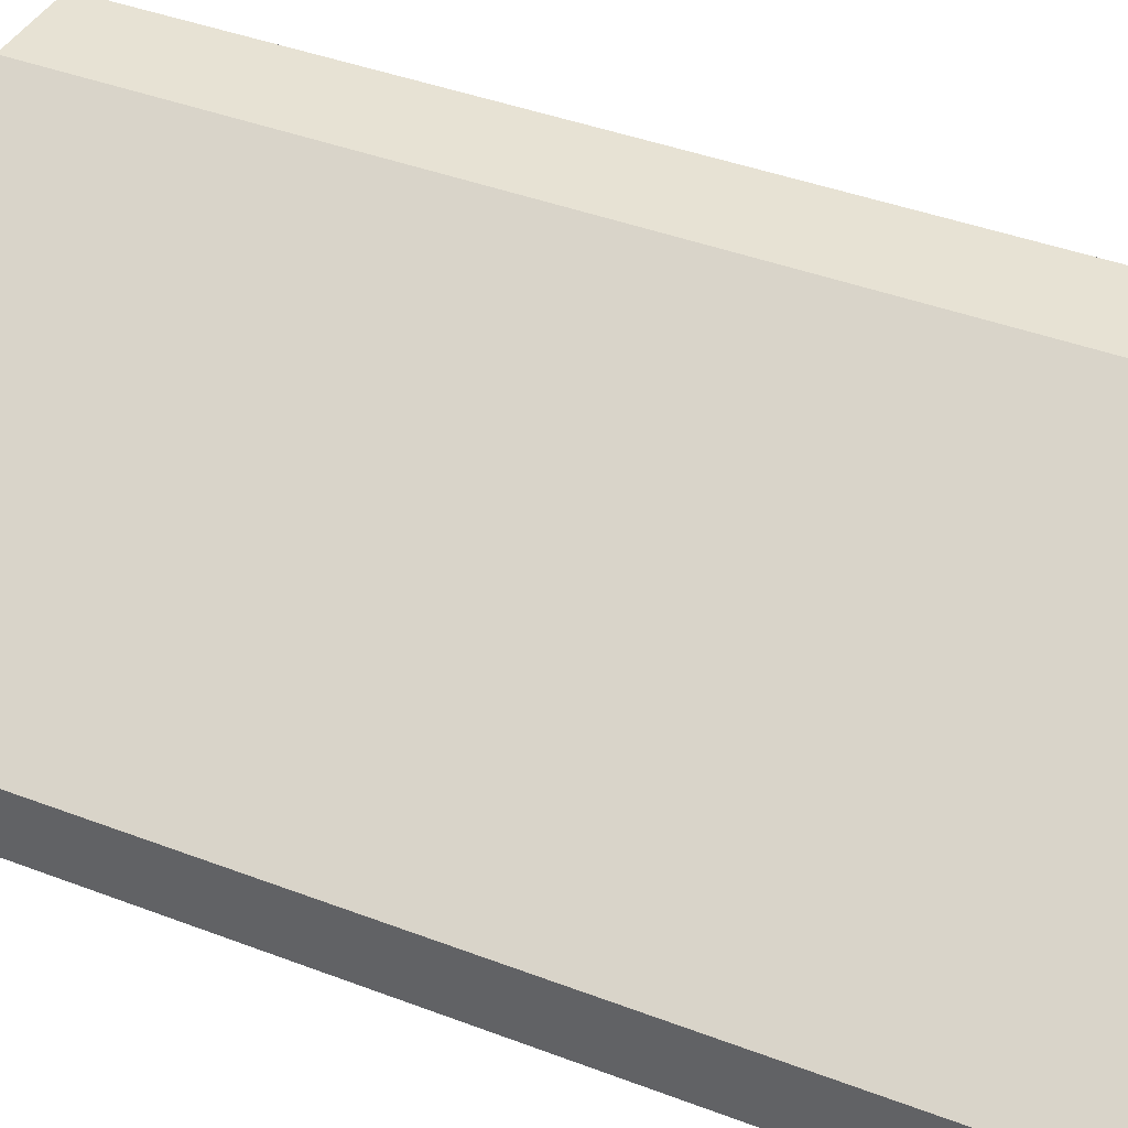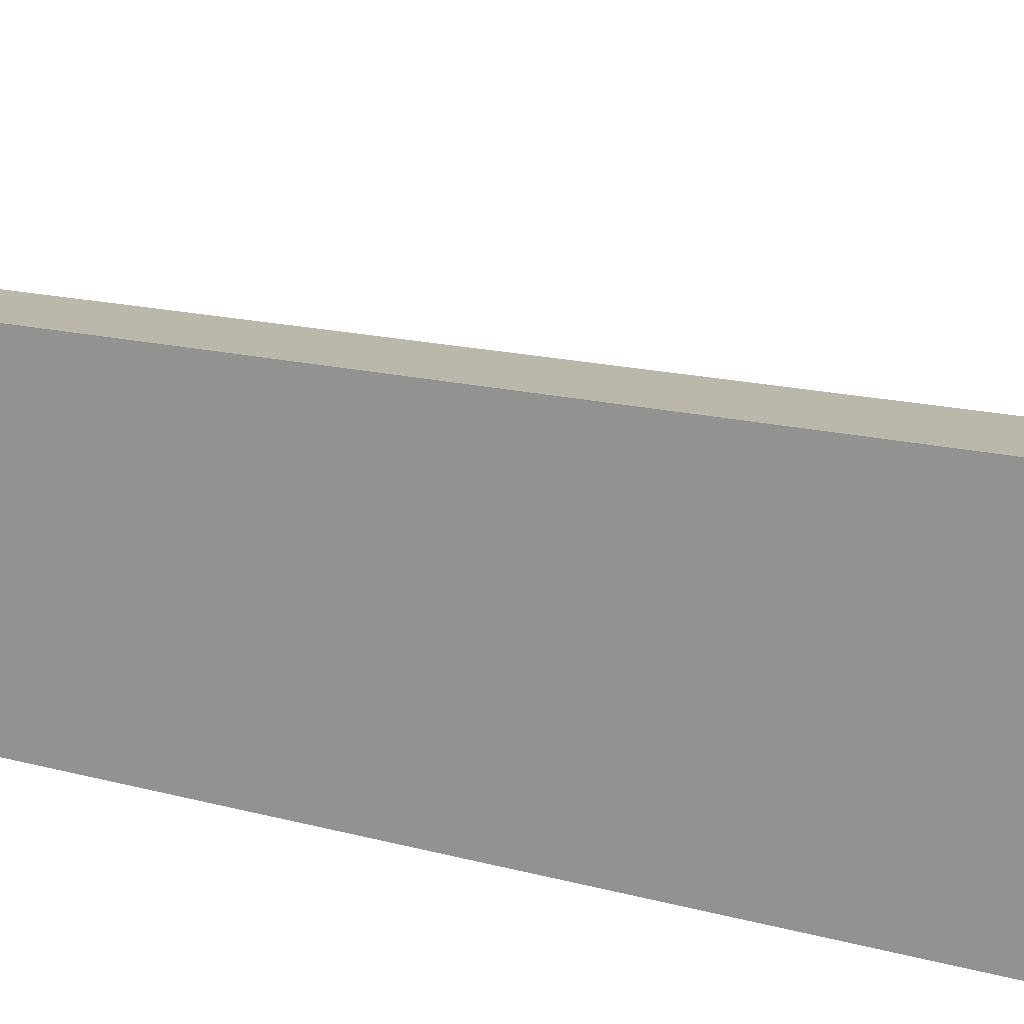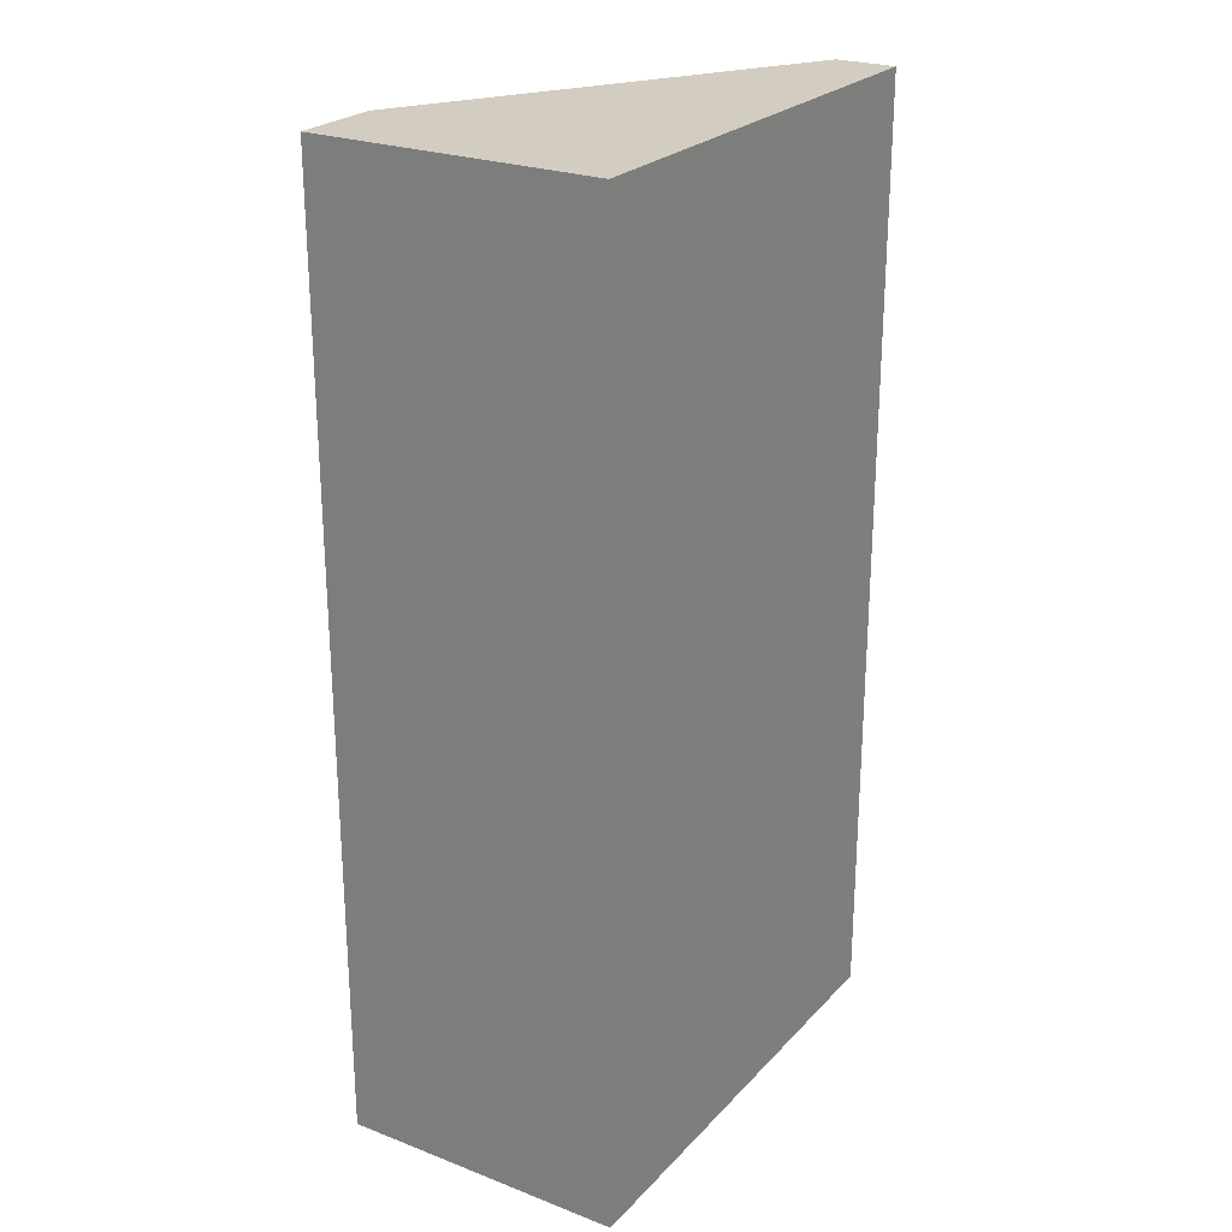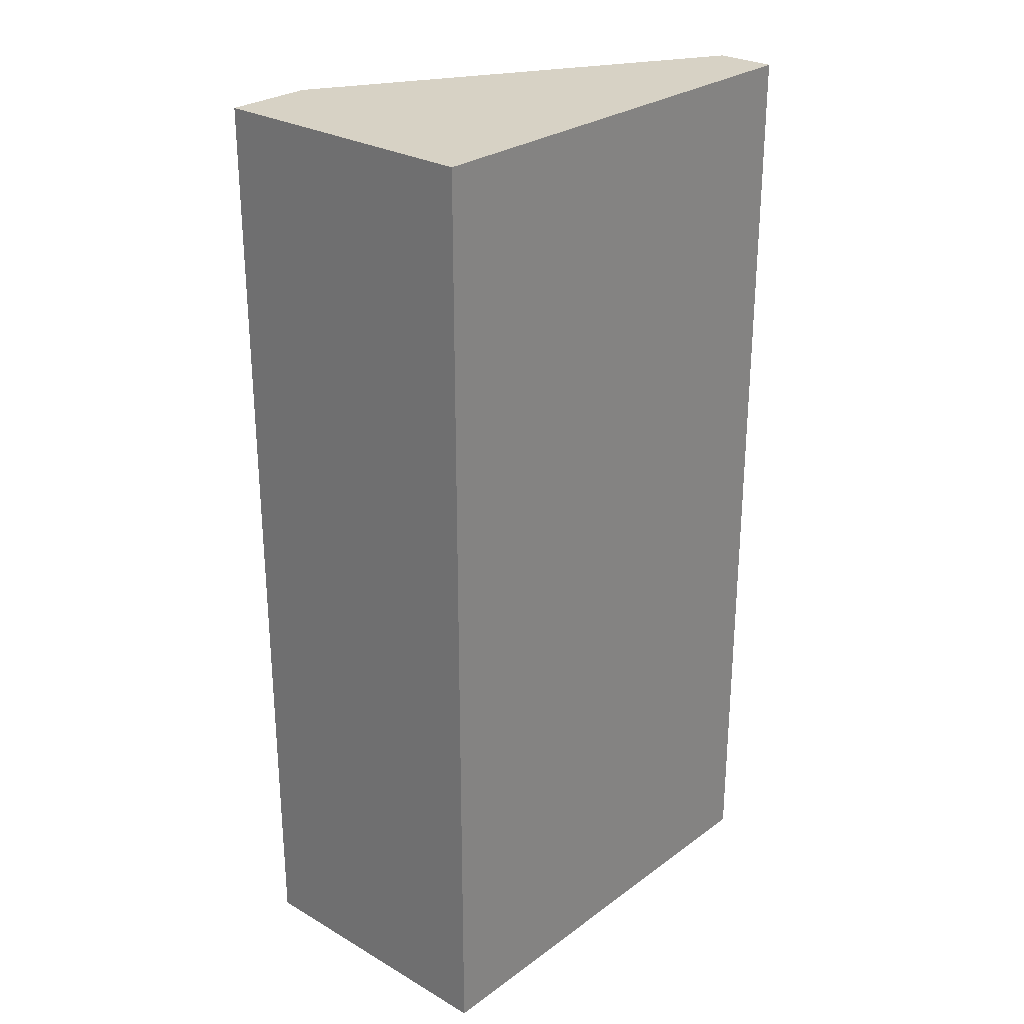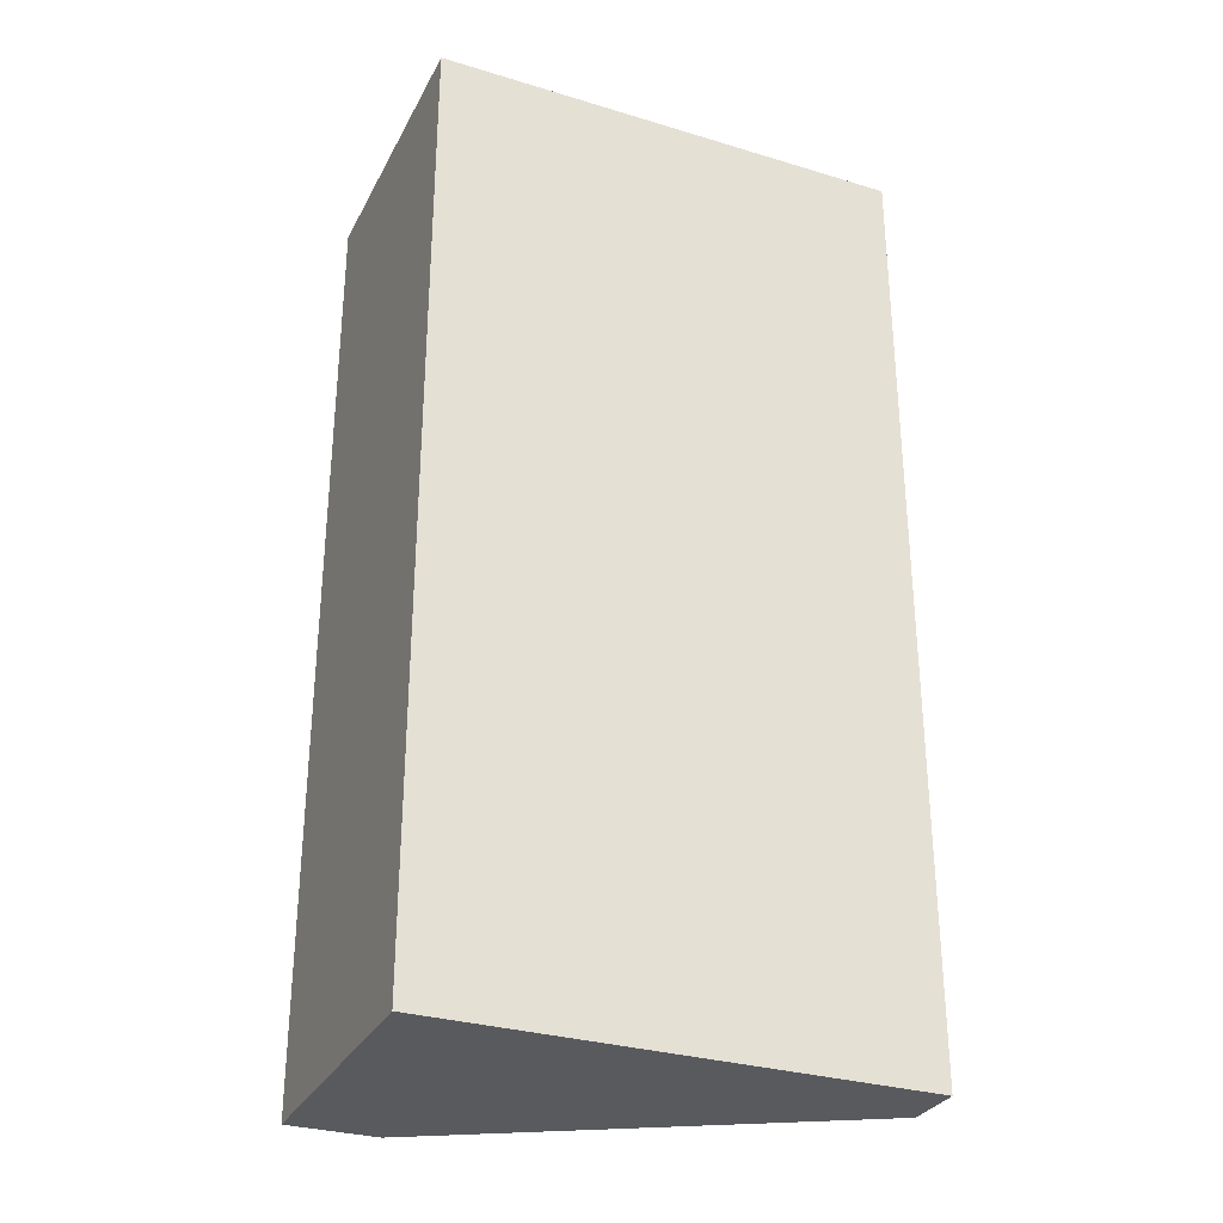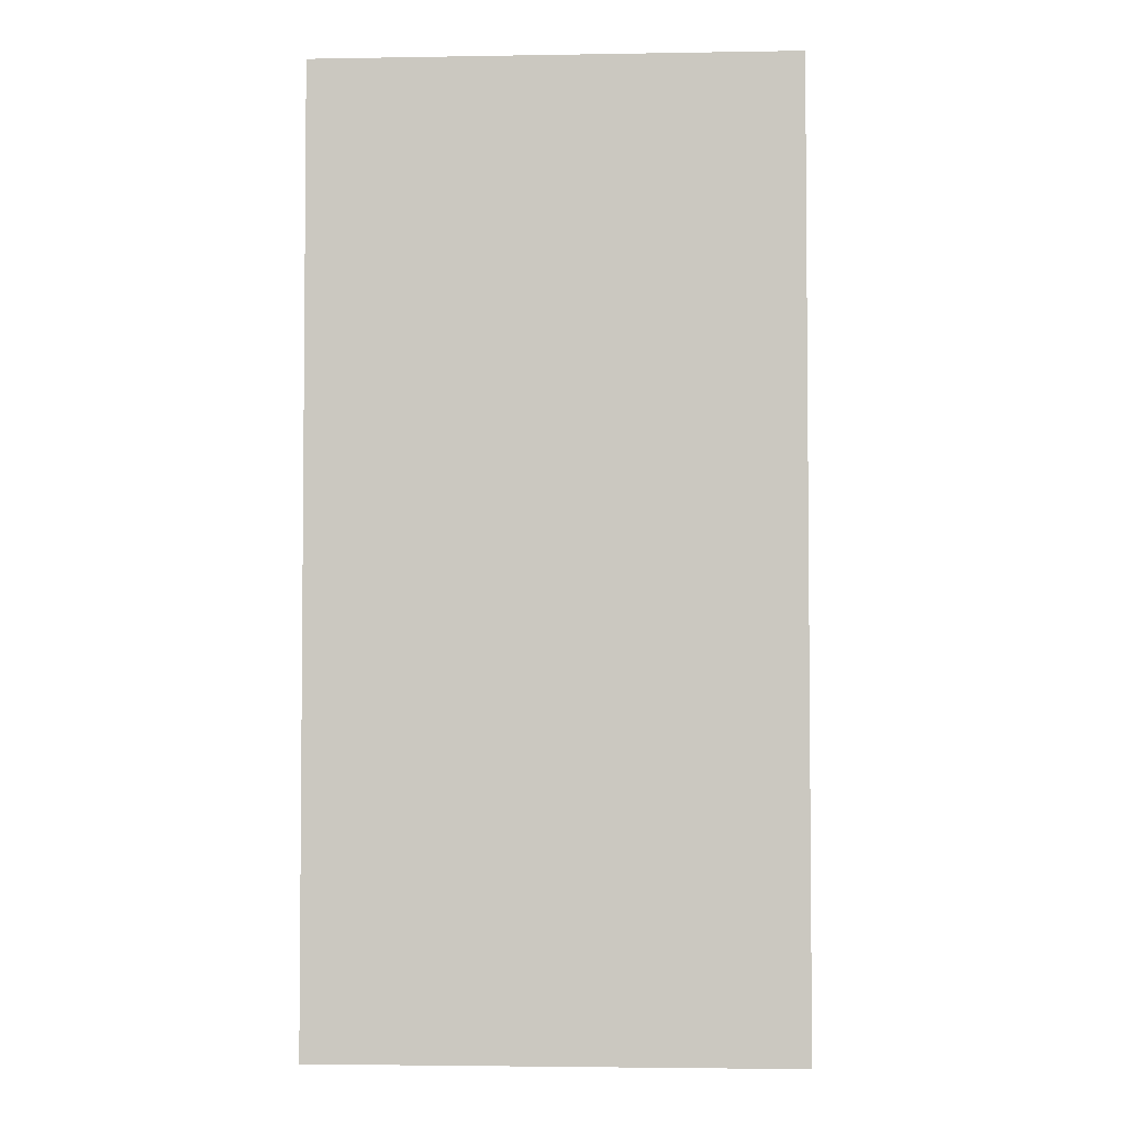
<metadata>
{"format":"obj","ext":"obj","renderer":"f3d","projection":"perspective","resolution":1024,"background":"white","views":[{"elev":39.8,"azim":115.5,"up":"+Y"},{"elev":14.5,"azim":-58.5,"up":"+Y"},{"elev":24.7,"azim":-58.0,"up":"+Z"},{"elev":27.2,"azim":-48.2,"up":"+Z"},{"elev":-30.7,"azim":-23.5,"up":"+Z"},{"elev":-3.3,"azim":3.2,"up":"+Z"}]}
</metadata>
<code>
o Cube_Cube.001
v -0.5 0 0.5
v -0.5 0.3 0.5
v -0.5 0 -0.5
v -0.5 0.3 -0.5
v 0 0 0.5
v 0 0 -0.5
v 0 0.06217 0.5
v -0.4076 0.3 0.5
v -0.4076 0.3 -0.5
v 0 0.06217 -0.5
f 2 3 1
f 8 2 1
f 10 3 9
f 6 1 3
f 10 5 6
f 8 10 9
f 4 8 9
f 2 4 3
f 1 5 7
f 7 8 1
f 6 3 10
f 3 4 9
f 6 5 1
f 10 7 5
f 8 7 10
f 4 2 8

</code>
